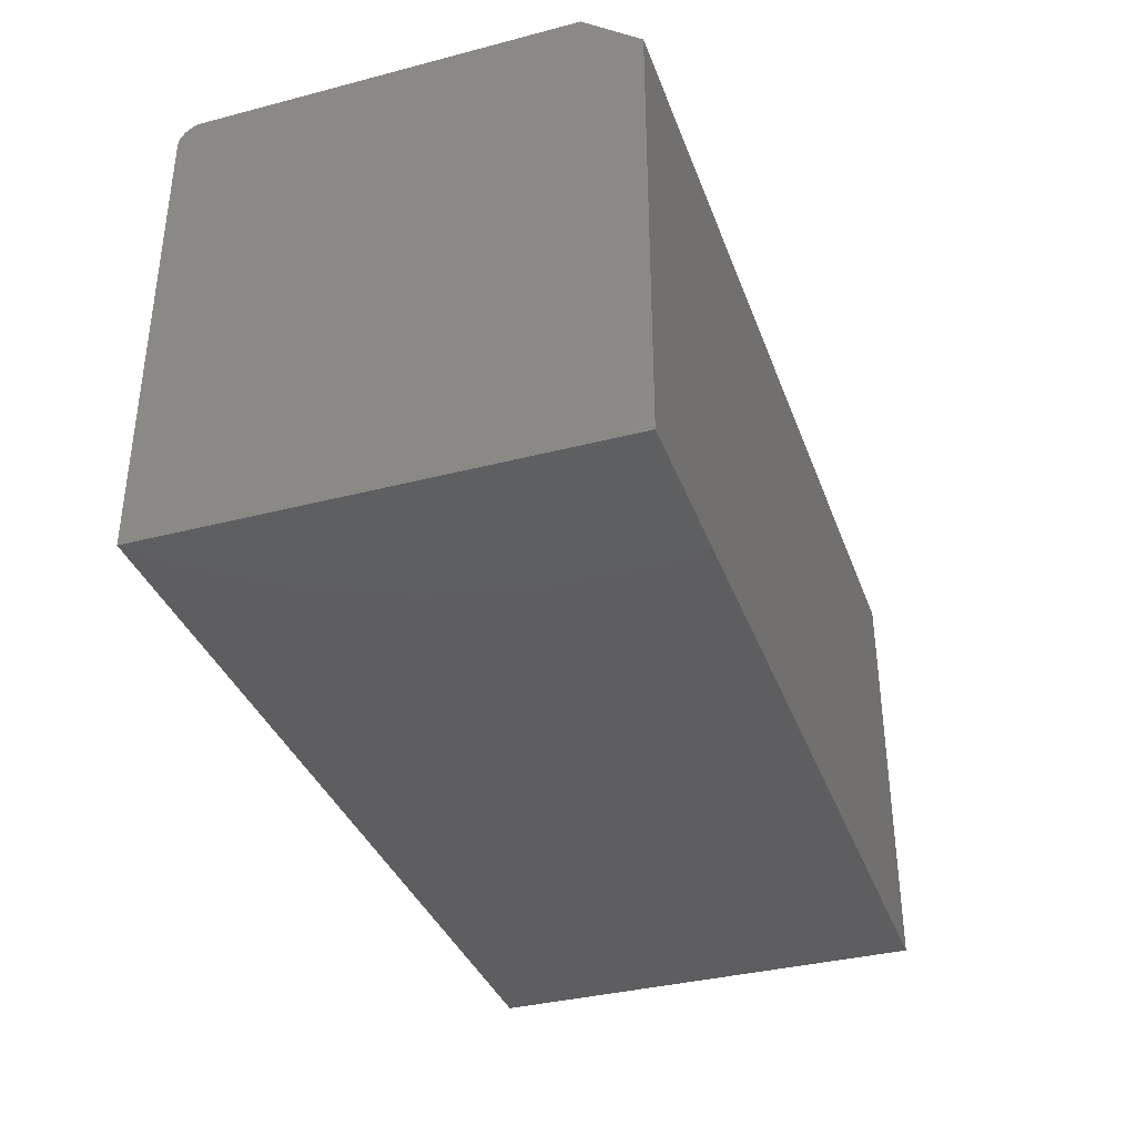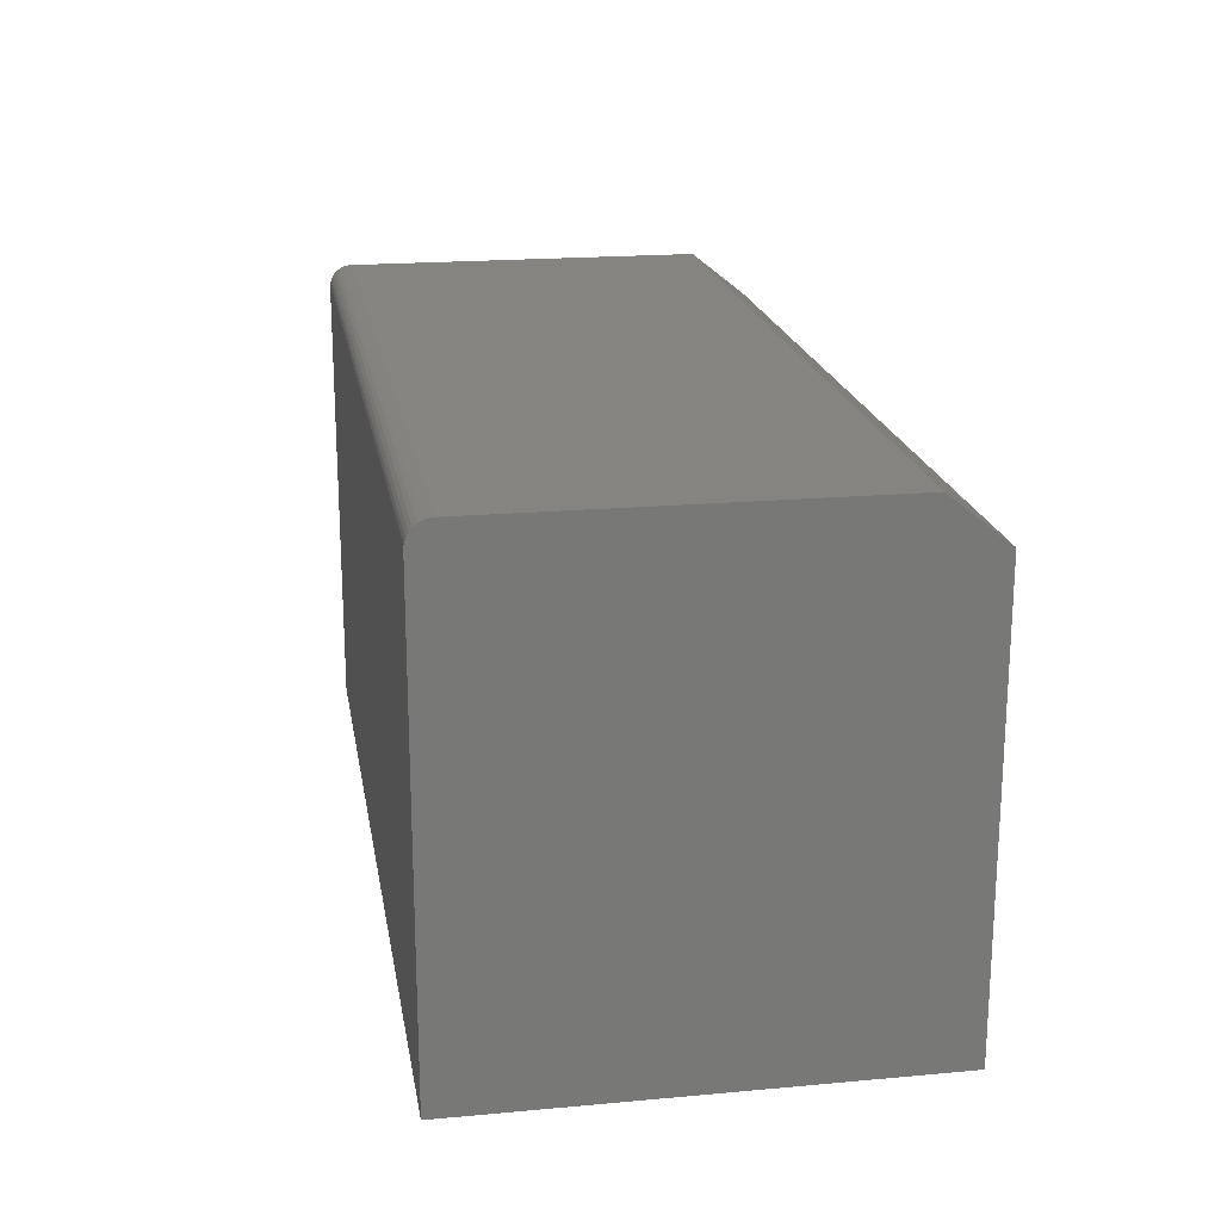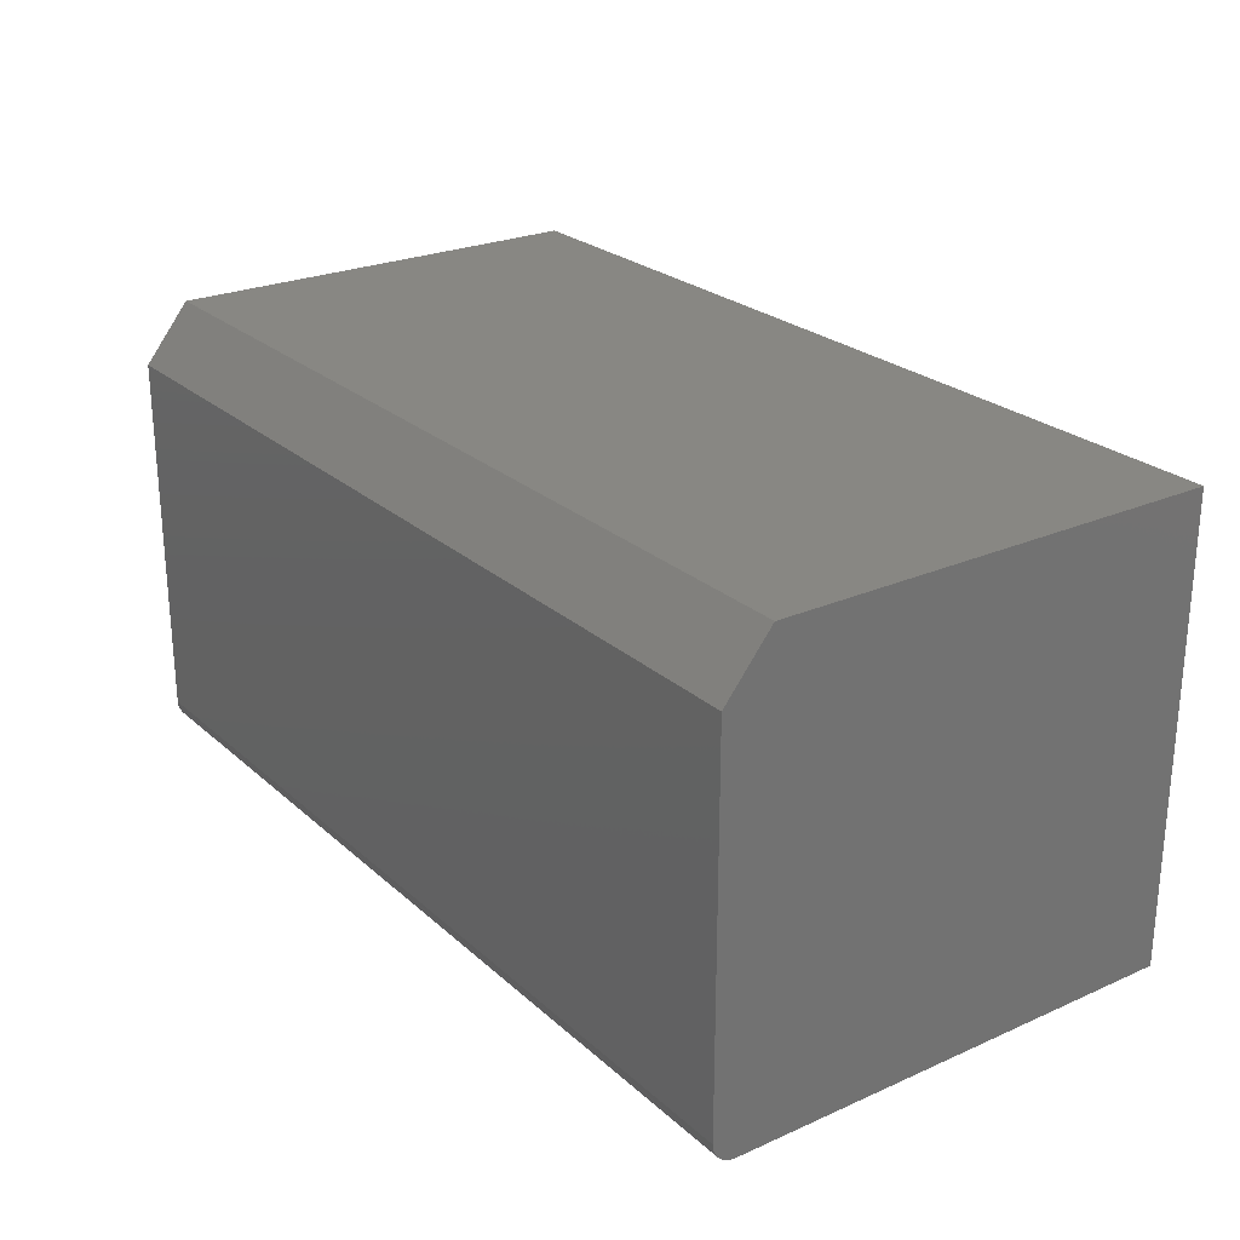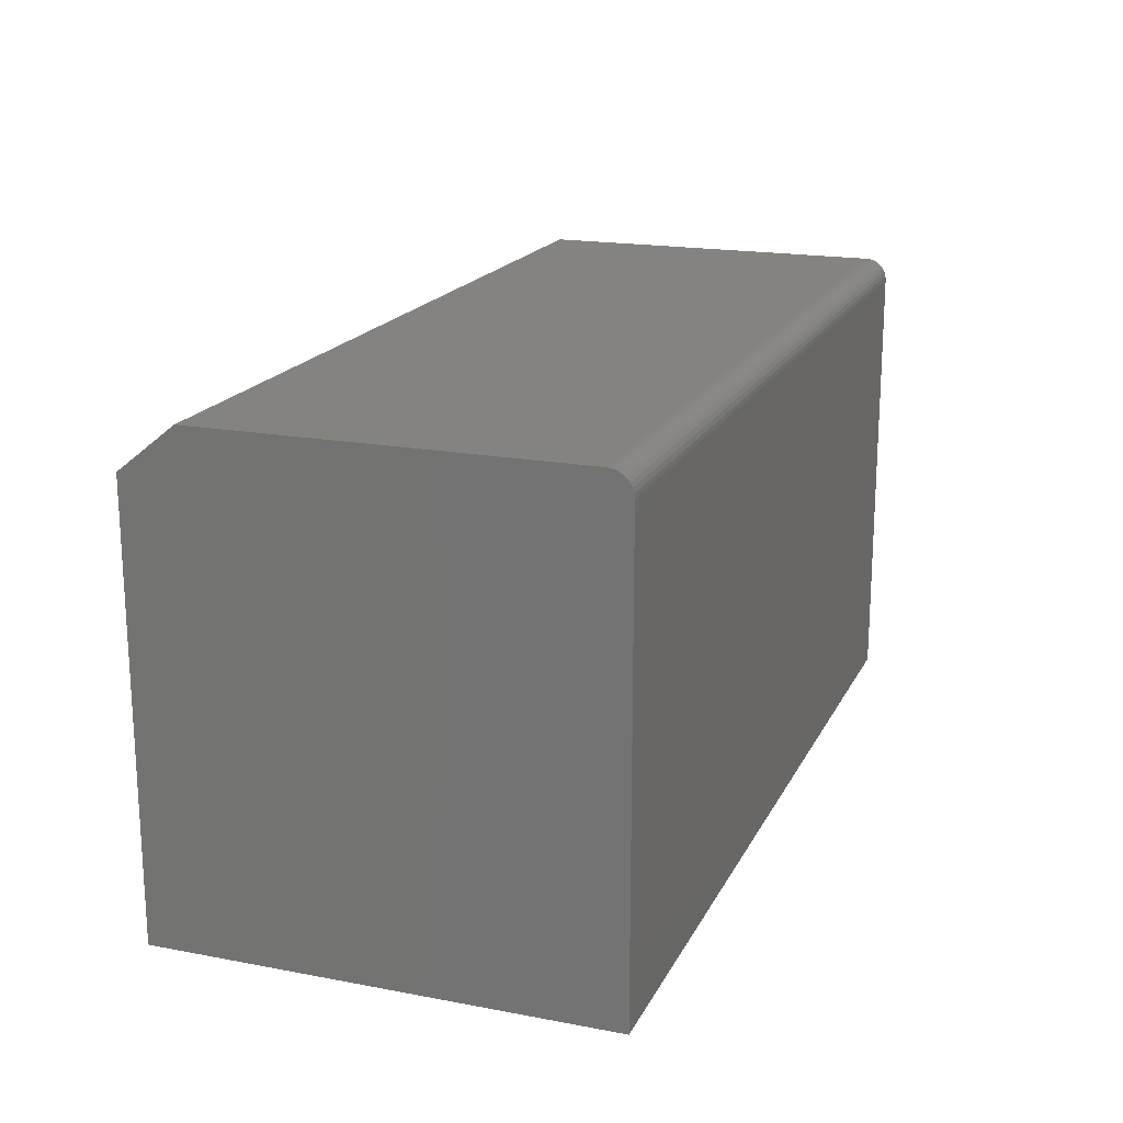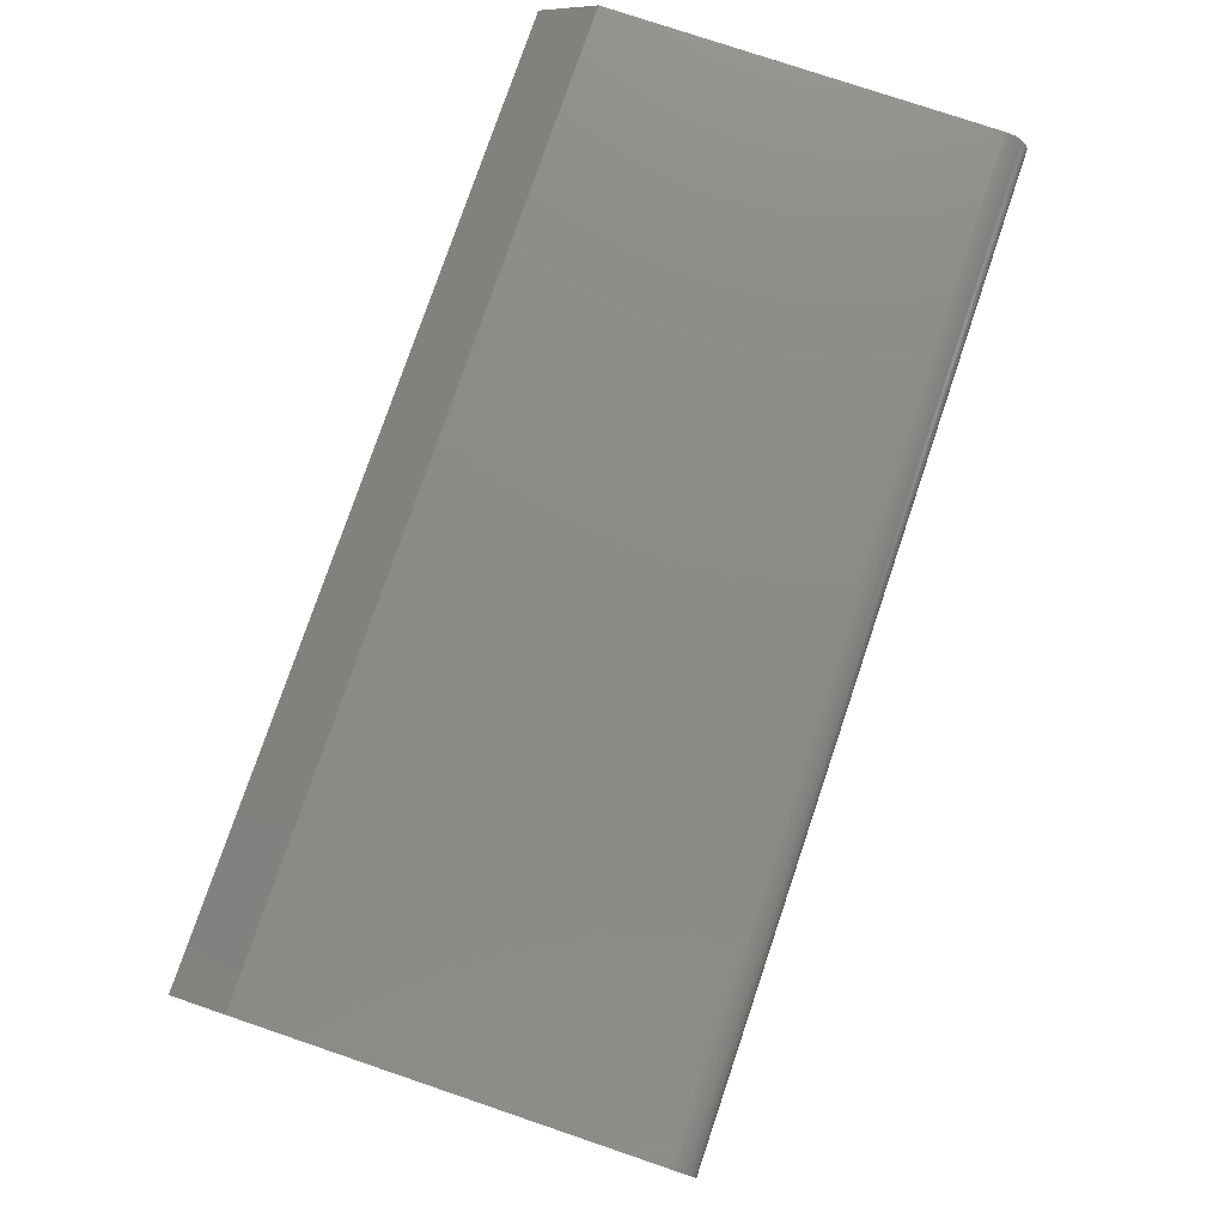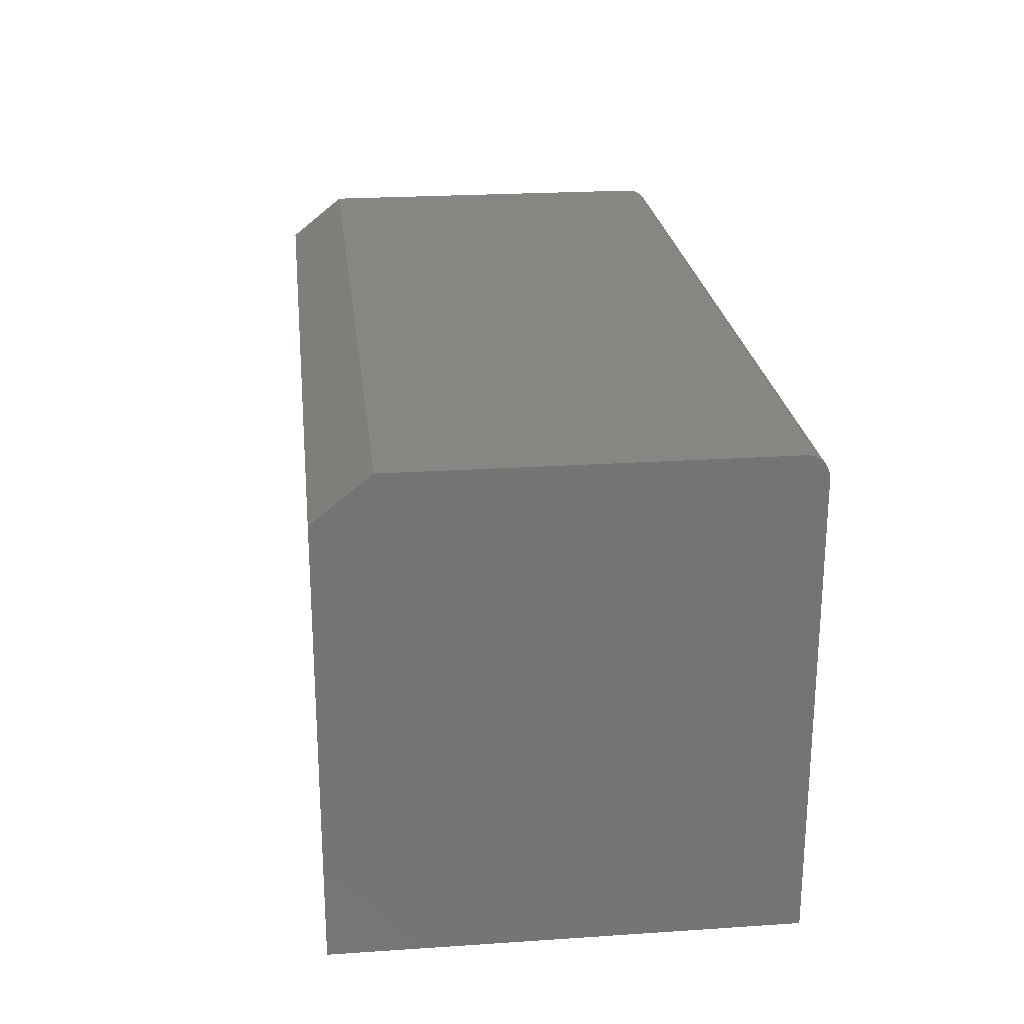
<metadata>
{"format":"stl","ext":"stl","renderer":"f3d","projection":"perspective","resolution":1024,"background":"white","views":[{"elev":-36.1,"azim":108.8,"up":"+Z"},{"elev":19.5,"azim":80.4,"up":"+Z"},{"elev":24.9,"azim":54.4,"up":"+Y"},{"elev":18.4,"azim":-70.1,"up":"+Z"},{"elev":77.3,"azim":-71.3,"up":"+Z"},{"elev":23.5,"azim":-96.4,"up":"+Z"}]}
</metadata>
<code>
# stl→obj: 26 verts, 48 faces
v -0.5078 6.656e-17 0.07607
v -0.5078 0 -0.5234
v -0.5078 -0.6172 -0.5234
v -0.5078 -0.6172 0.1073
v -0.5078 -0.6166 0.1134
v -0.5078 -0.6148 0.1193
v -0.5078 -0.6119 0.1247
v -0.5078 -0.608 0.1294
v -0.5078 -0.6033 0.1333
v -0.5078 -0.5979 0.1362
v -0.5078 -0.592 0.138
v -0.5078 -0.5859 0.1386
v -0.5078 -0.07812 0.1386
v 0.75 -0.5859 0.1386
v 0.75 -0.07812 0.1386
v 0.75 -0.592 0.138
v 0.75 -0.5979 0.1362
v 0.75 -0.6033 0.1333
v 0.75 -0.608 0.1294
v 0.75 -0.6119 0.1247
v 0.75 -0.6148 0.1193
v 0.75 -0.6166 0.1134
v 0.75 -0.6172 0.1073
v 0.75 2.062e-16 0.07607
v 0.75 -0.6172 -0.5234
v 0.75 1.396e-16 -0.5234
f 1 2 3
f 1 3 4
f 1 4 5
f 1 5 6
f 1 6 7
f 1 7 8
f 1 8 9
f 1 9 10
f 1 10 11
f 1 11 12
f 1 12 13
f 14 15 12
f 12 15 13
f 14 16 17
f 15 14 17
f 15 17 18
f 15 18 19
f 15 19 20
f 15 20 21
f 15 21 22
f 15 22 23
f 15 23 24
f 25 26 23
f 23 26 24
f 3 25 4
f 4 25 23
f 14 12 16
f 16 12 11
f 16 11 17
f 17 11 10
f 17 10 18
f 18 10 9
f 18 9 19
f 19 9 8
f 19 8 20
f 20 8 7
f 20 7 21
f 21 7 6
f 21 6 22
f 22 6 5
f 22 5 23
f 23 5 4
f 2 1 26
f 26 1 24
f 15 24 13
f 13 24 1
f 3 2 25
f 25 2 26

</code>
